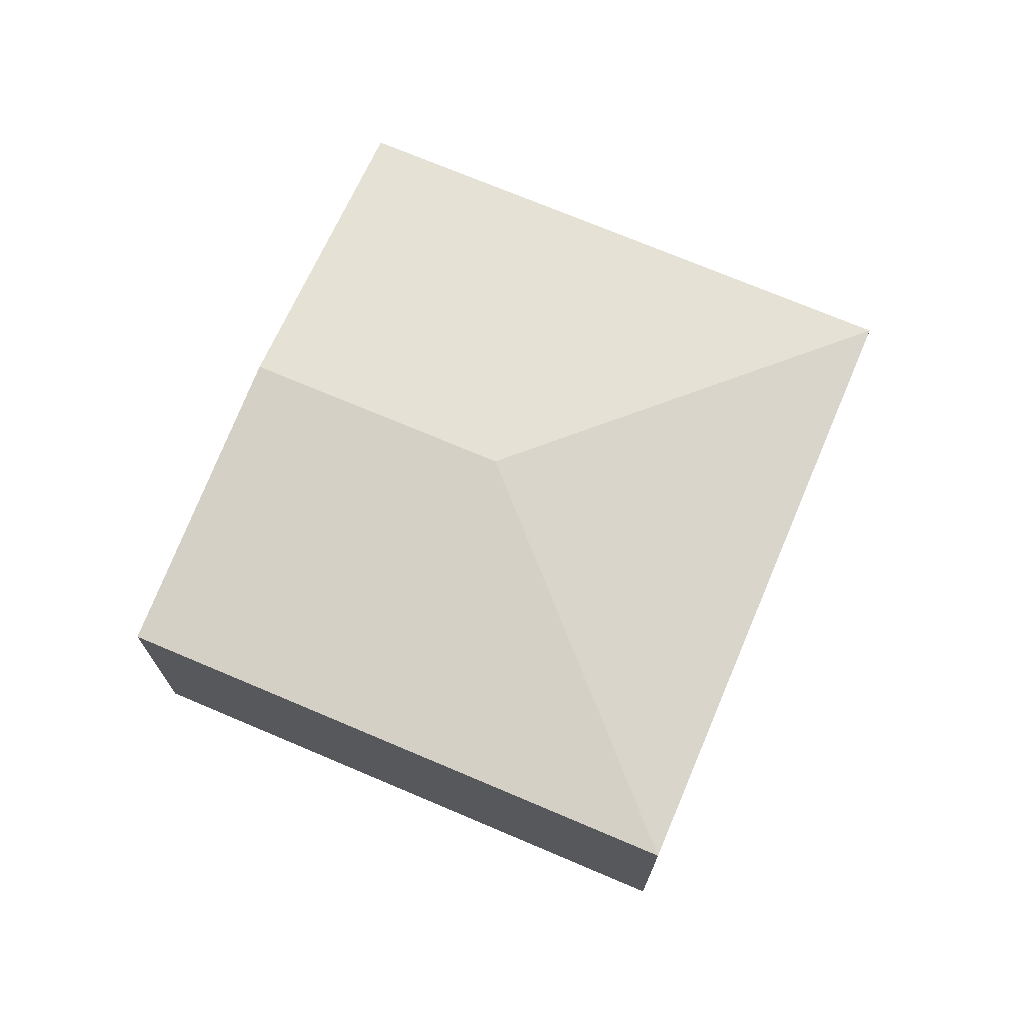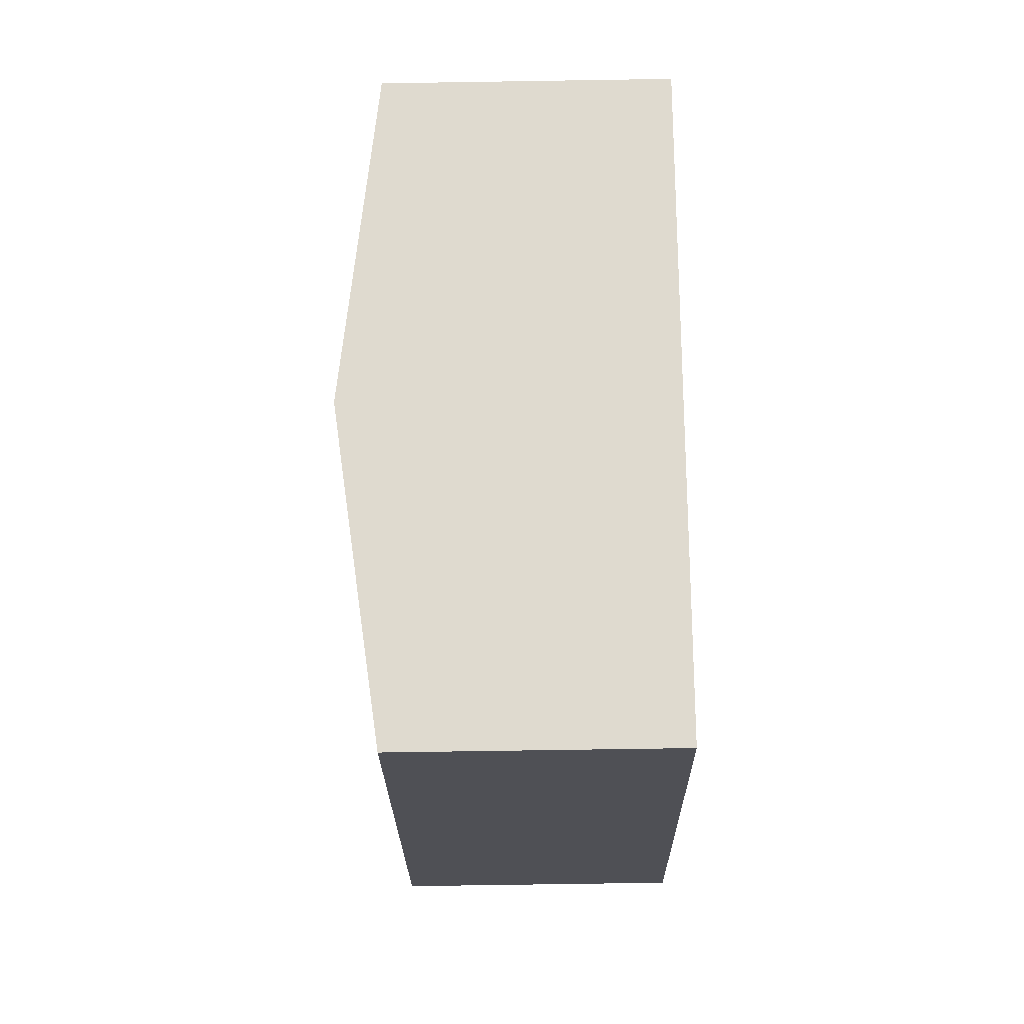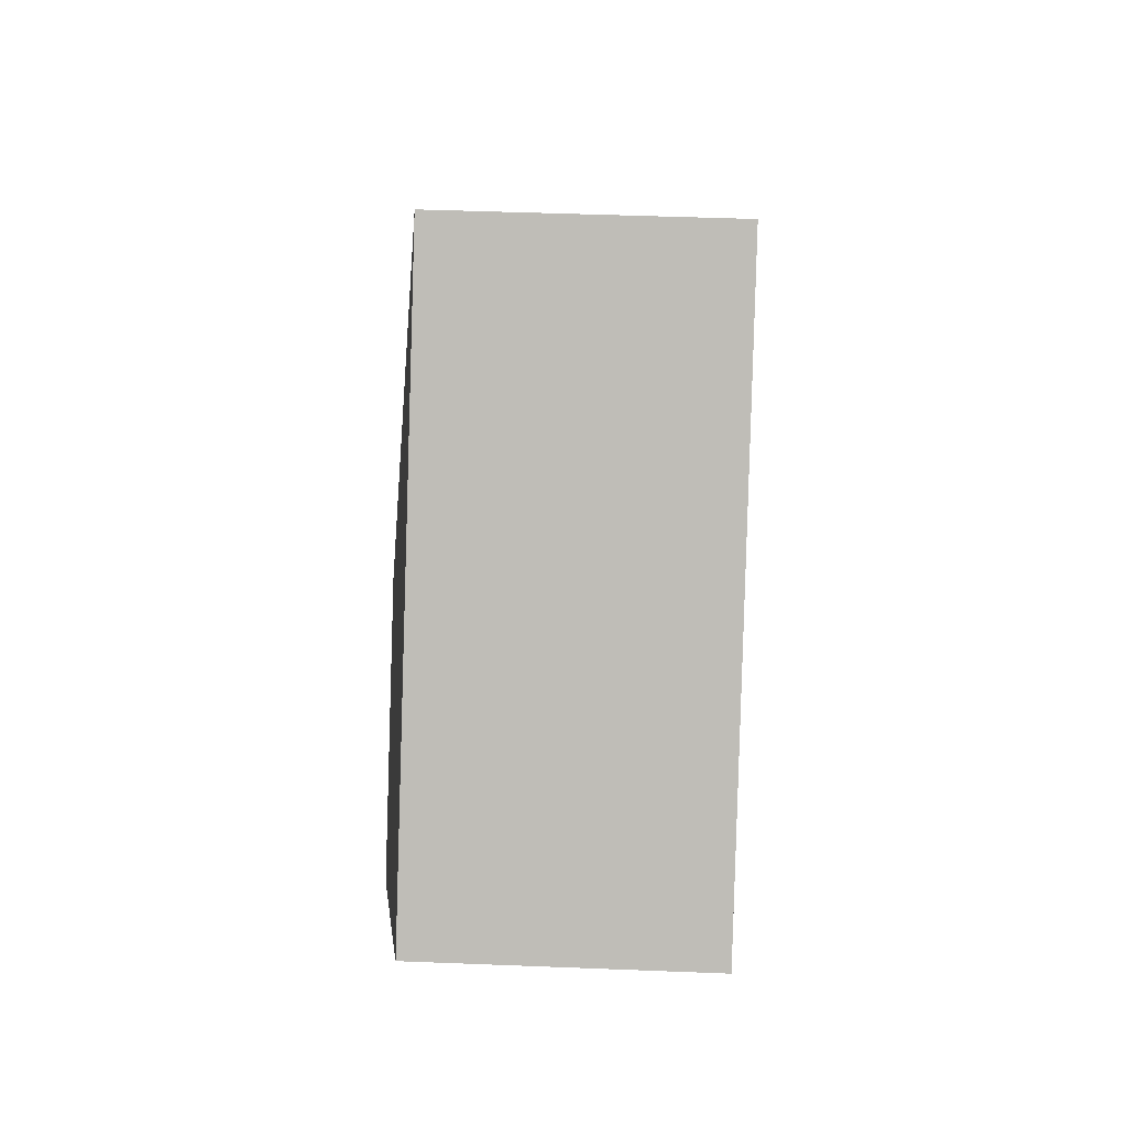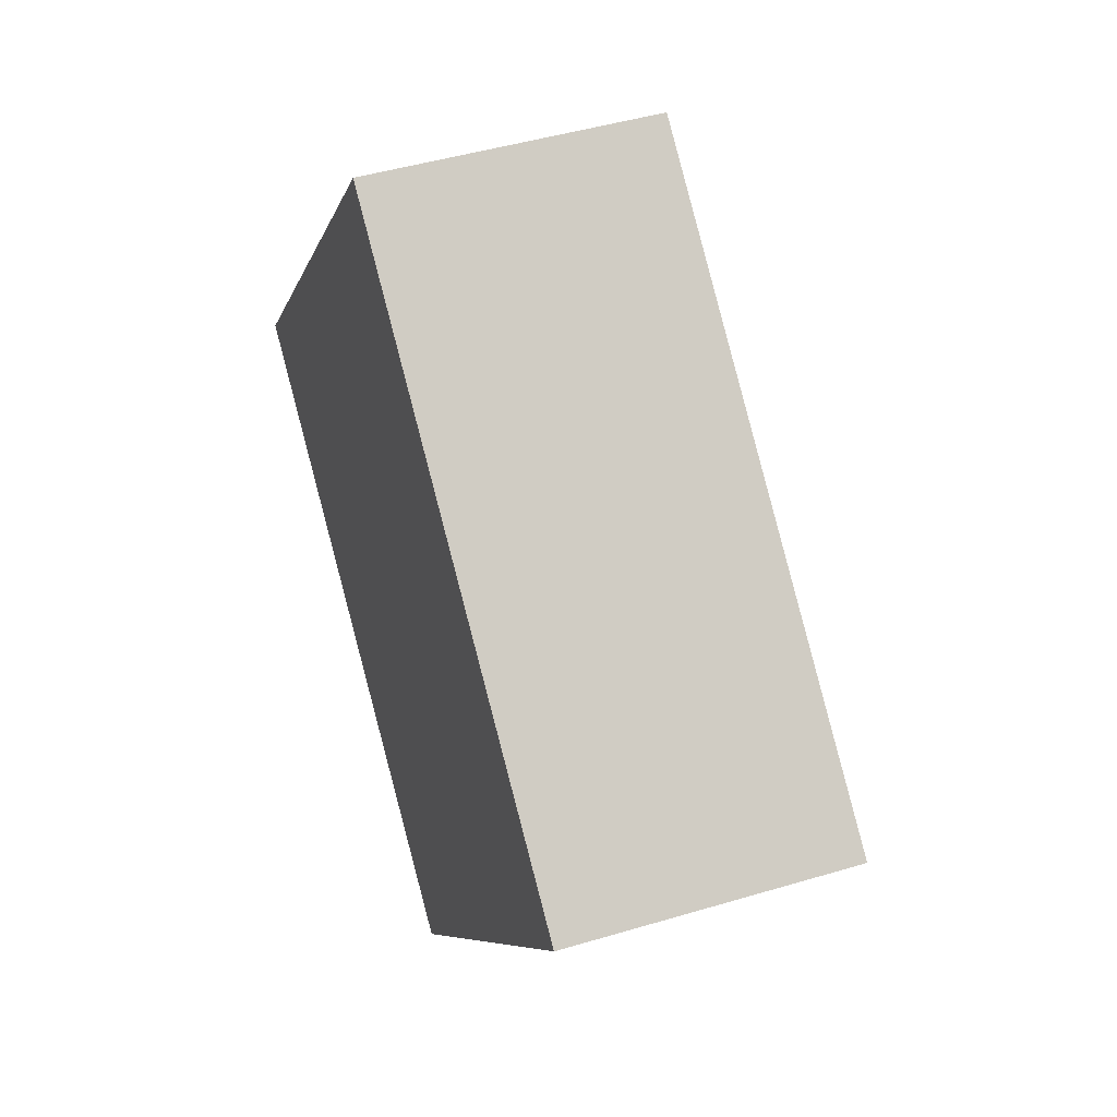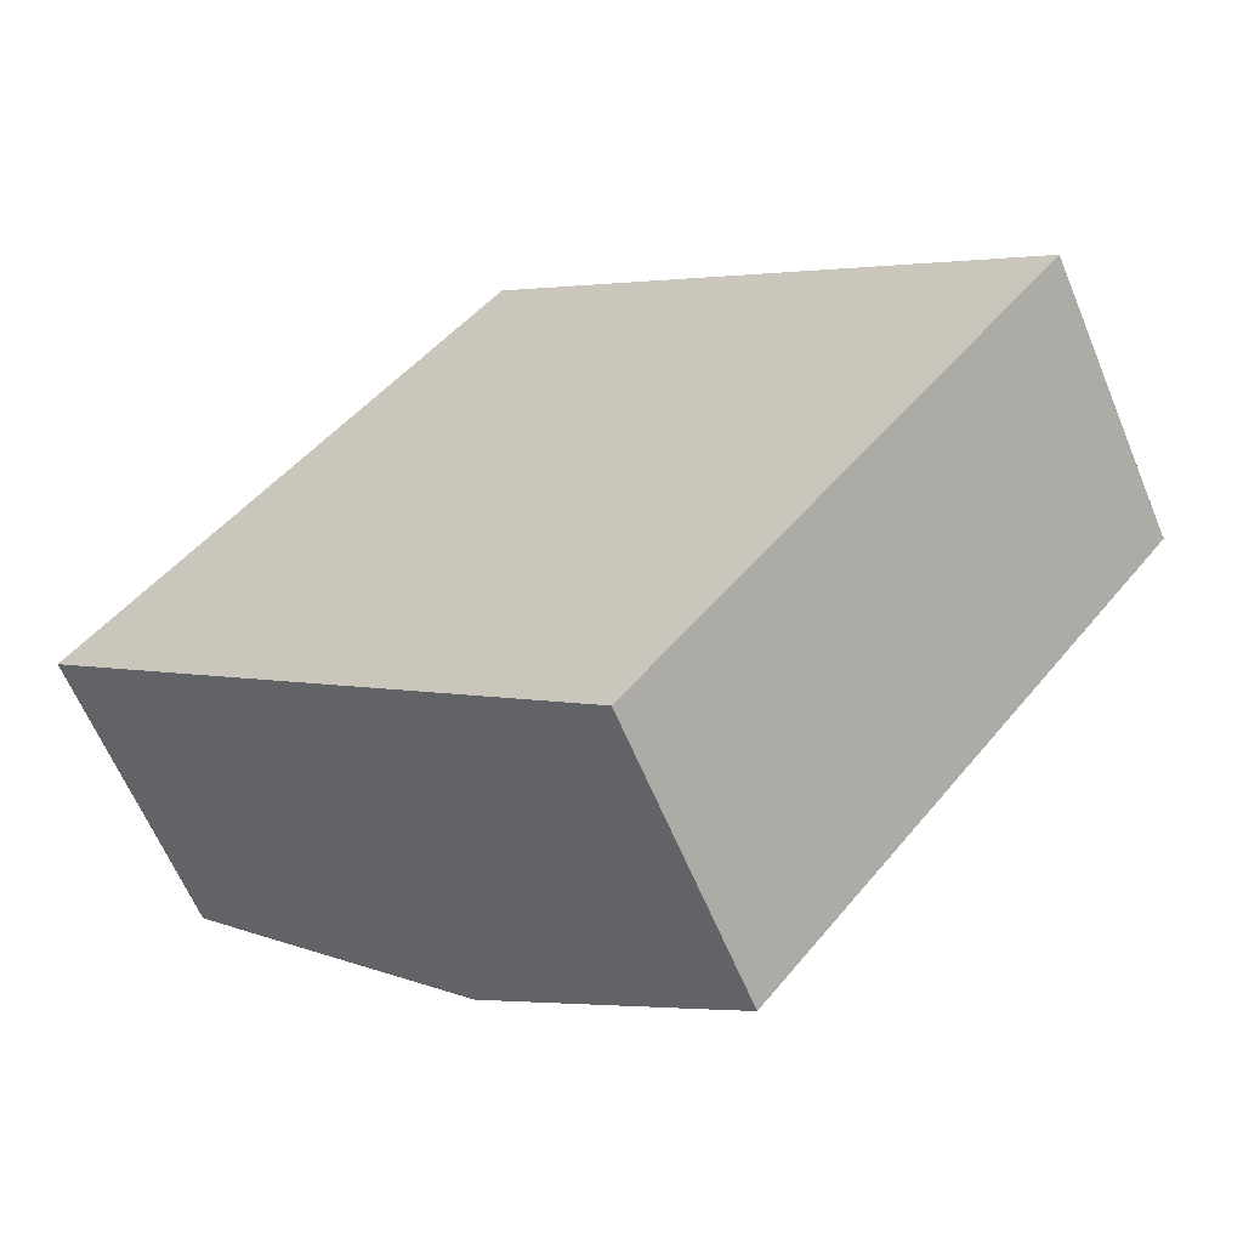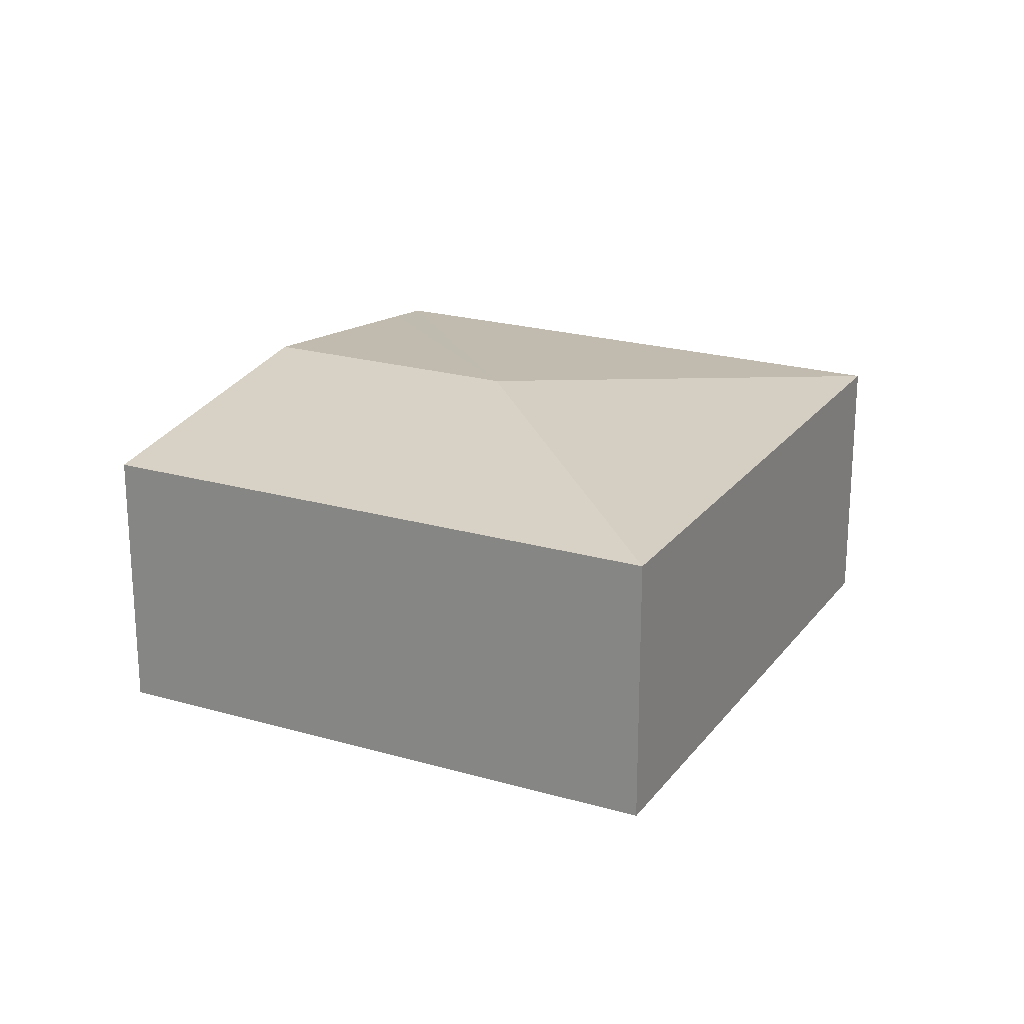
<metadata>
{"format":"obj","ext":"obj","renderer":"f3d","projection":"perspective","resolution":1024,"background":"white","views":[{"elev":72.2,"azim":-27.7,"up":"+Y"},{"elev":-70.1,"azim":-89.1,"up":"+Z"},{"elev":43.7,"azim":-87.3,"up":"+Z"},{"elev":45.6,"azim":70.9,"up":"+Z"},{"elev":-62.2,"azim":22.5,"up":"+Z"},{"elev":22.0,"azim":-23.8,"up":"+Y"}]}
</metadata>
<code>
v  4.714 2.571 -3.861
v  4.053 2.959 0.14
v  8.34 2.571 0.567
v  4.318 2.637 -3.537
v  2.357 2.959 -1.931
v  3.626 2.572 4.427
v  0.193 2.603 -0.158
v  0 2.571 1.574e-16
v  4.714 2.364e-16 -3.861
v  4.318 2.166e-16 -3.537
v  2.357 1.182e-16 -1.931
v  0.193 9.675e-18 -0.158
v  0 0 0
v  3.626 -2.711e-16 4.427
v  8.34 -3.472e-17 0.567
g defaultobject
f 1 2 3
f 2 1 4
f 2 4 5
f 2 6 3
f 7 2 5
f 2 7 8
f 2 8 6
f 9 4 1
f 4 9 5
f 5 9 10
f 5 10 11
f 5 11 7
f 7 11 12
f 7 12 8
f 8 12 13
f 8 14 6
f 14 8 13
f 14 3 6
f 3 14 15
f 15 1 3
f 1 15 9
f 12 14 13
f 14 12 15
f 15 12 11
f 15 11 10
f 15 10 9

</code>
